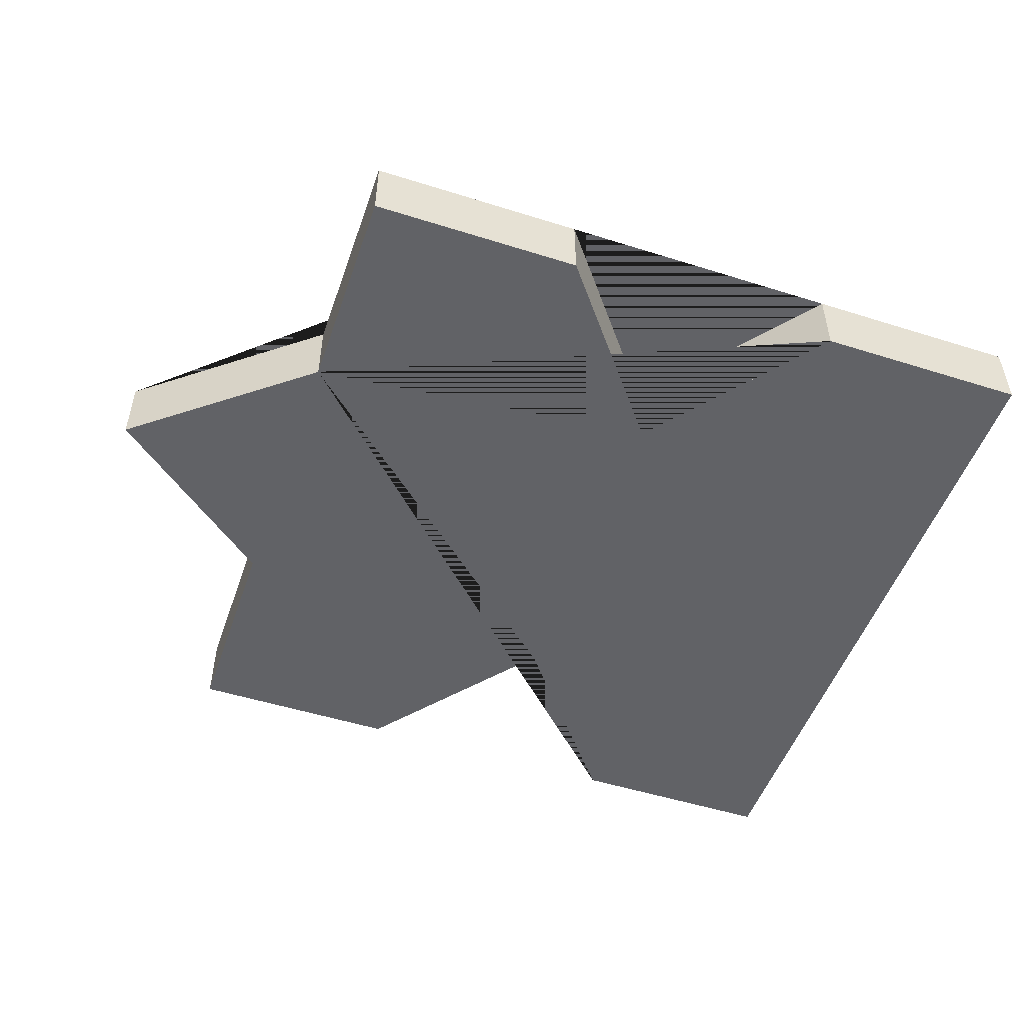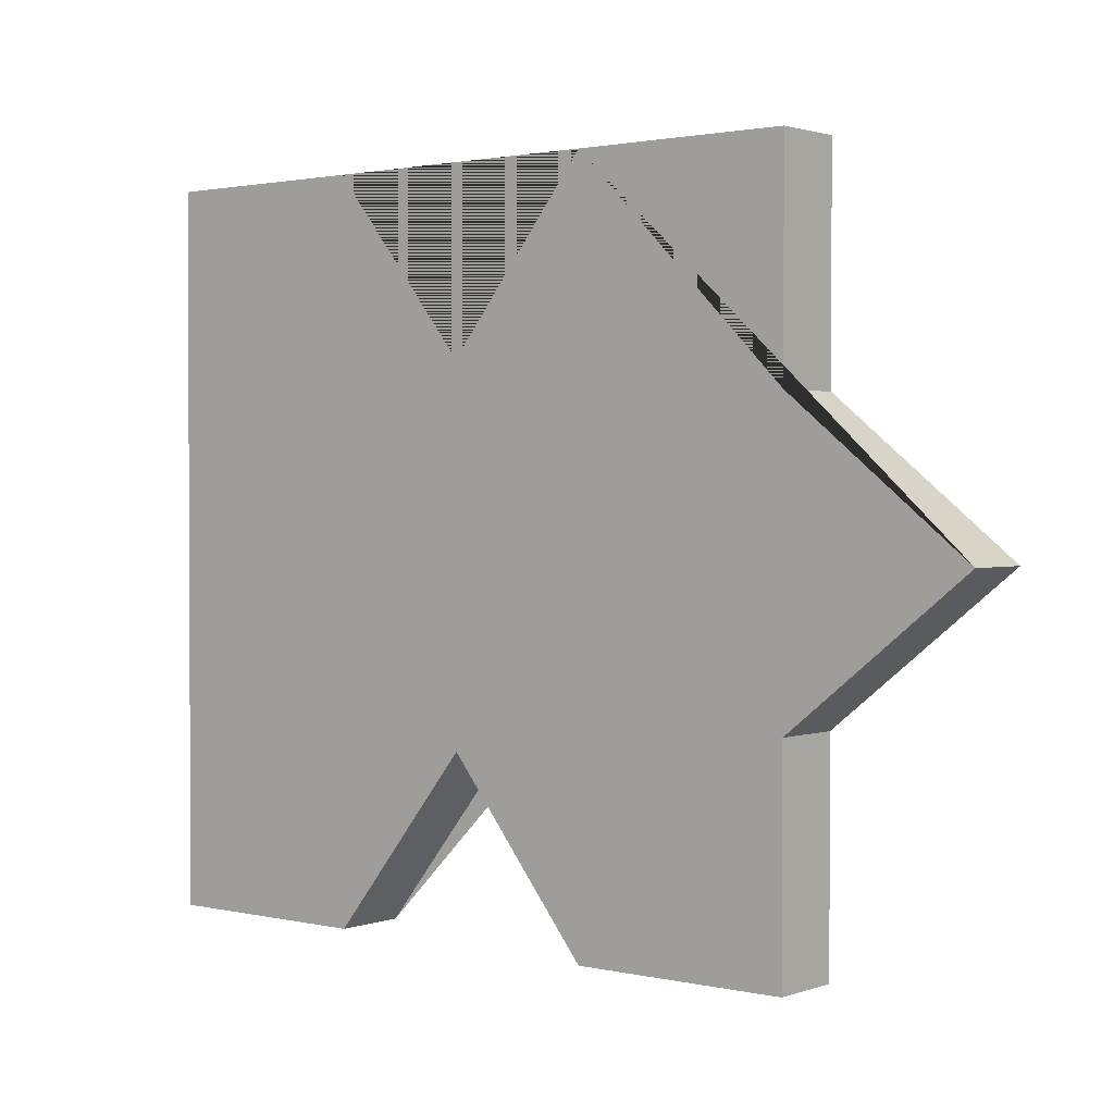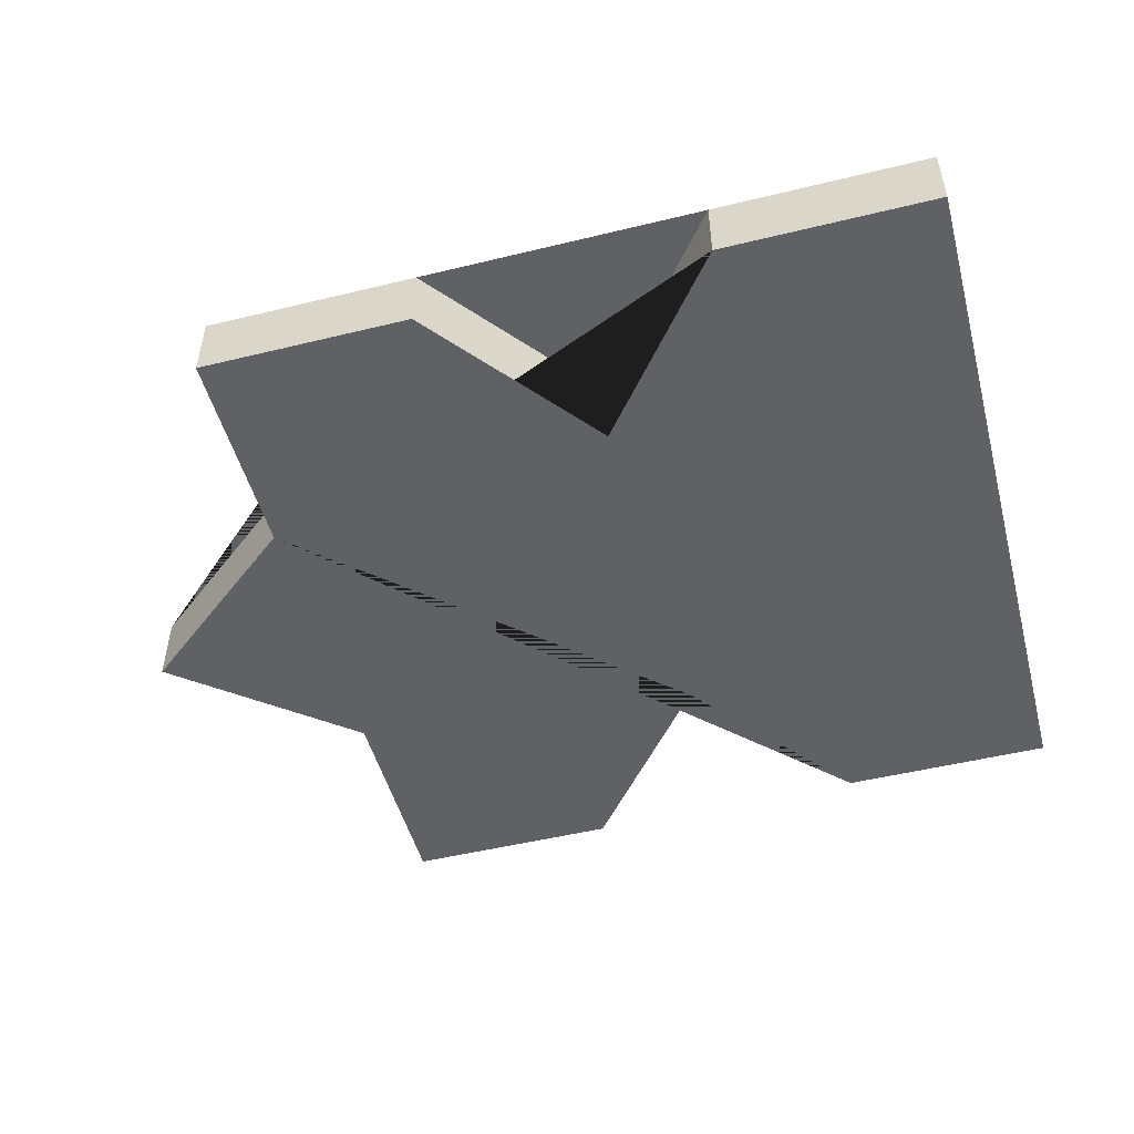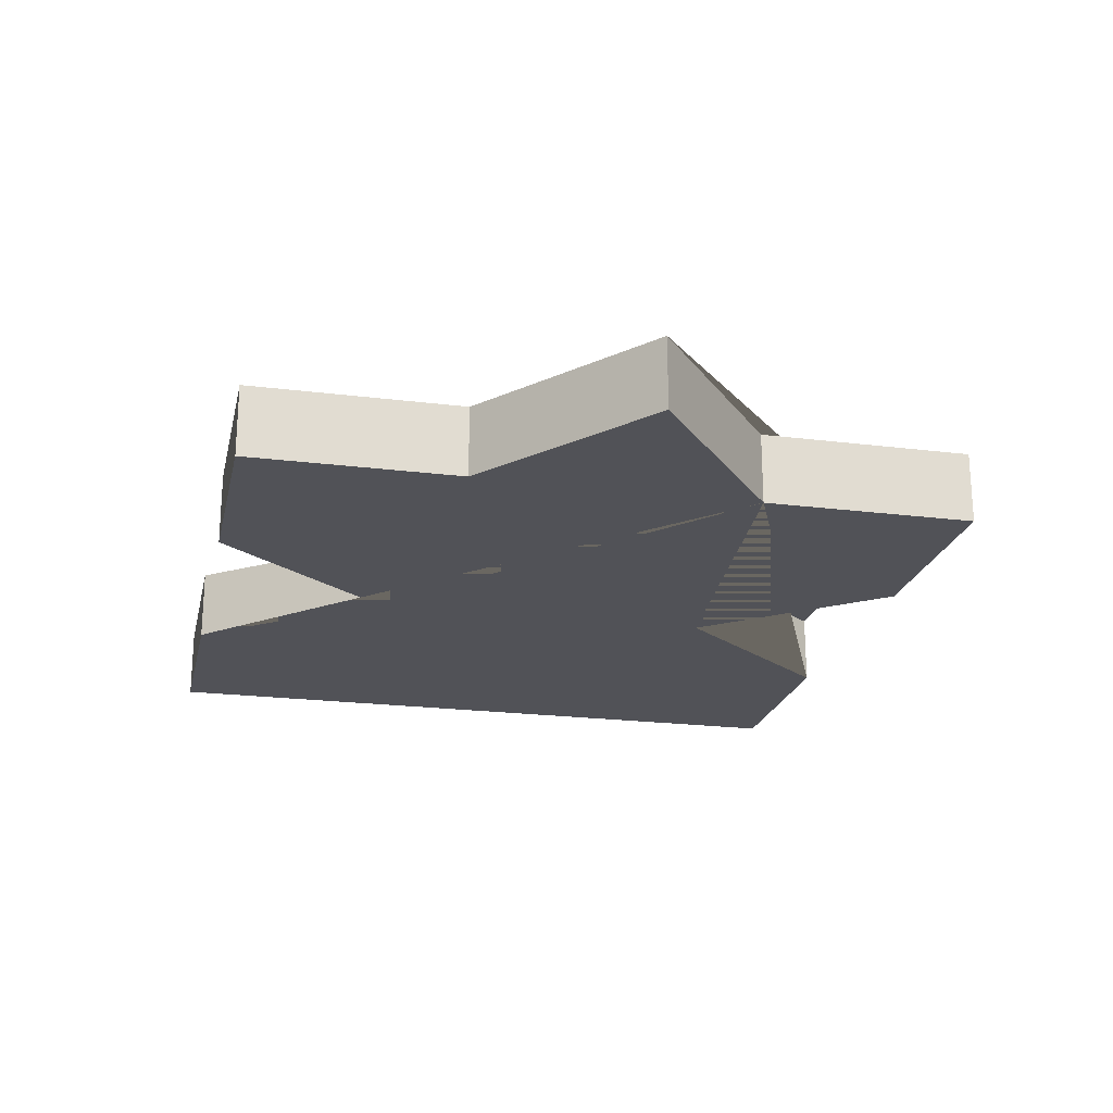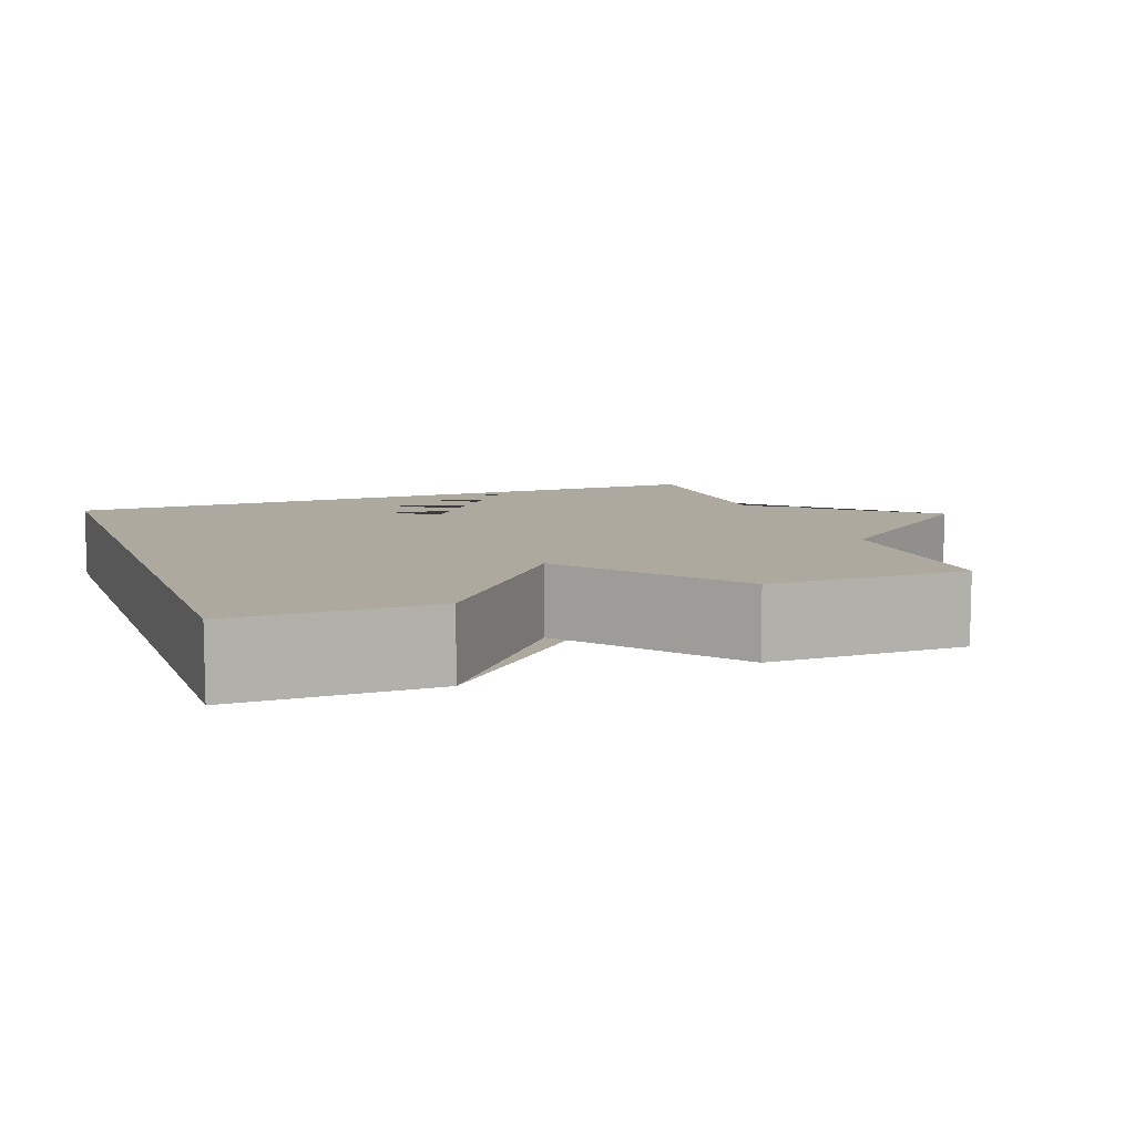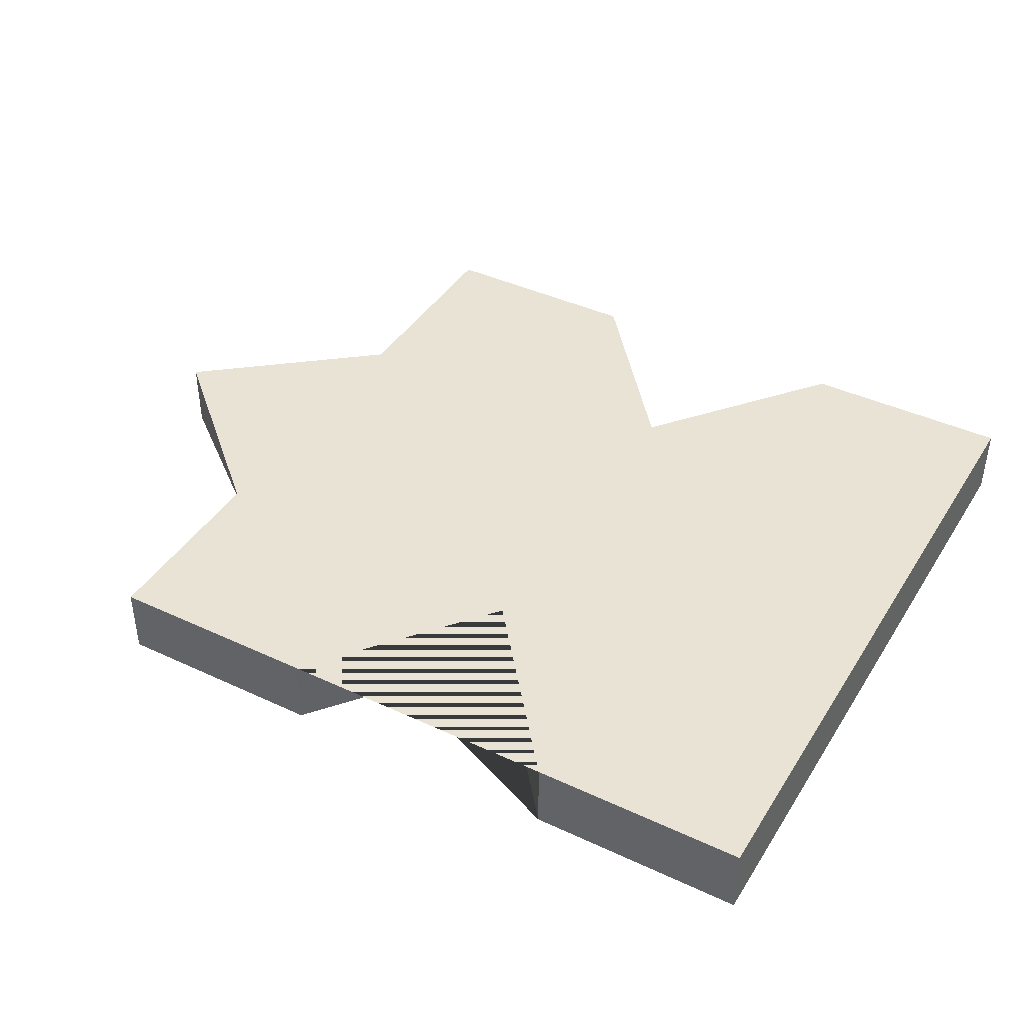
<metadata>
{"format":"obj","ext":"obj","renderer":"f3d","projection":"perspective","resolution":1024,"background":"white","views":[{"elev":-50.7,"azim":161.0,"up":"+Z"},{"elev":1.6,"azim":39.2,"up":"+Y"},{"elev":-50.0,"azim":-165.0,"up":"+Z"},{"elev":-21.5,"azim":77.5,"up":"+Z"},{"elev":9.1,"azim":-20.2,"up":"+Z"},{"elev":41.3,"azim":-150.5,"up":"+Z"}]}
</metadata>
<code>
v 0.5 0.5 0
v 0.5 0.2 0
v 0.75 0 0
v 0.5 -0.2 0
v 0.5 -0.5 0
v 0.2 -0.5 0
v 0 -0.25 0
v -0.2 -0.5 0
v -0.5 -0.5 0
v -0.5 -0.2 0
v -0.5 0 0
v -0.5 0.2 0
v -0.5 0.5 0
v -0.2 0.5 0
v 0 0.25 0
v 0.2 0.5 0
v 0.5 0.5 -0.1
v 0.5 0.2 -0.1
v 0.75 0 -0.1
v 0.5 -0.2 -0.1
v 0.5 -0.5 -0.1
v 0.2 -0.5 -0.1
v 0 -0.25 -0.1
v -0.2 -0.5 -0.1
v -0.5 -0.5 -0.1
v -0.5 -0.2 -0.1
v -0.5 0 -0.1
v -0.5 0.2 -0.1
v -0.5 0.5 -0.1
v -0.2 0.5 -0.1
v 0 0.25 -0.1
v 0.2 0.5 -0.1
v 0.4951 -0.5 -0.1
v -0.5 0.4951 -0.1
o Extrude
f 2 18 17 1
f 3 19 18 2
f 4 20 19 3
f 5 21 20 4
f 33 21 5
f 7 23 22 6
f 8 24 23 7
f 9 25 24 8
f 10 26 25 9
f 11 27 26 10
f 12 28 27 11
f 13 29 34
f 14 30 29 13
f 15 31 30 14
f 16 32 31 15
f 1 17 32 16
f 5 6 22 33
f 34 28 12 13
o Cap_1
f 16 15 14 13 5 4 3 2 1
f 13 12 11 10 9 8 7 6 5
o Cap_2
f 18 19 20 21 22 23 24 25 26 27 28 29 30 31 32 17

</code>
